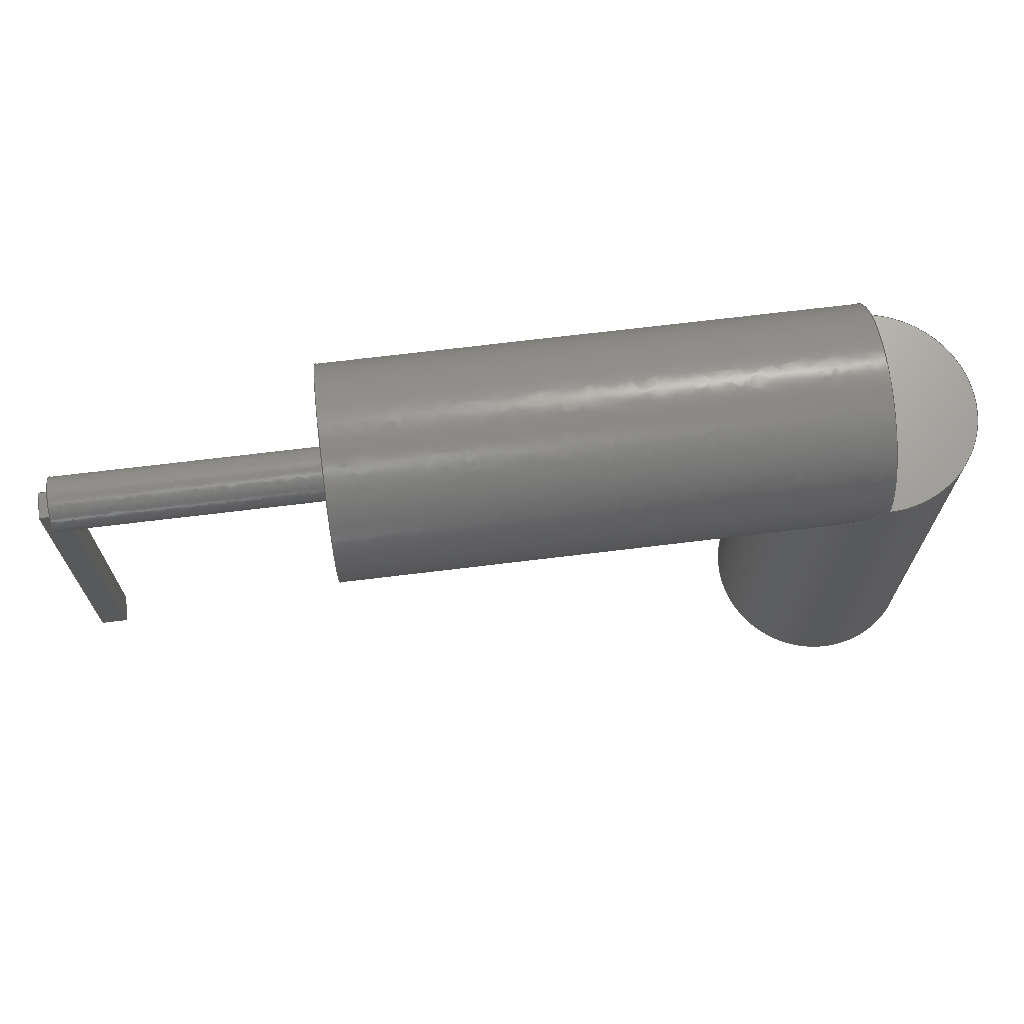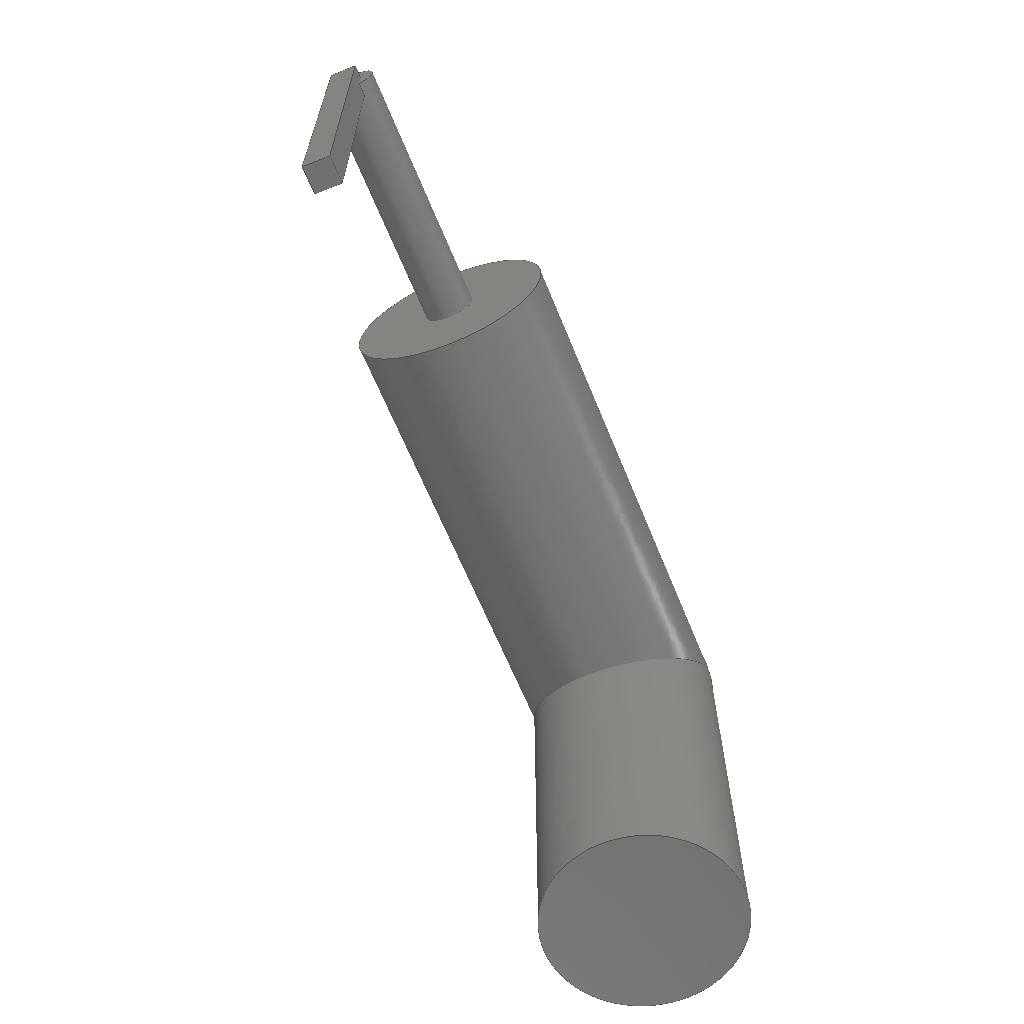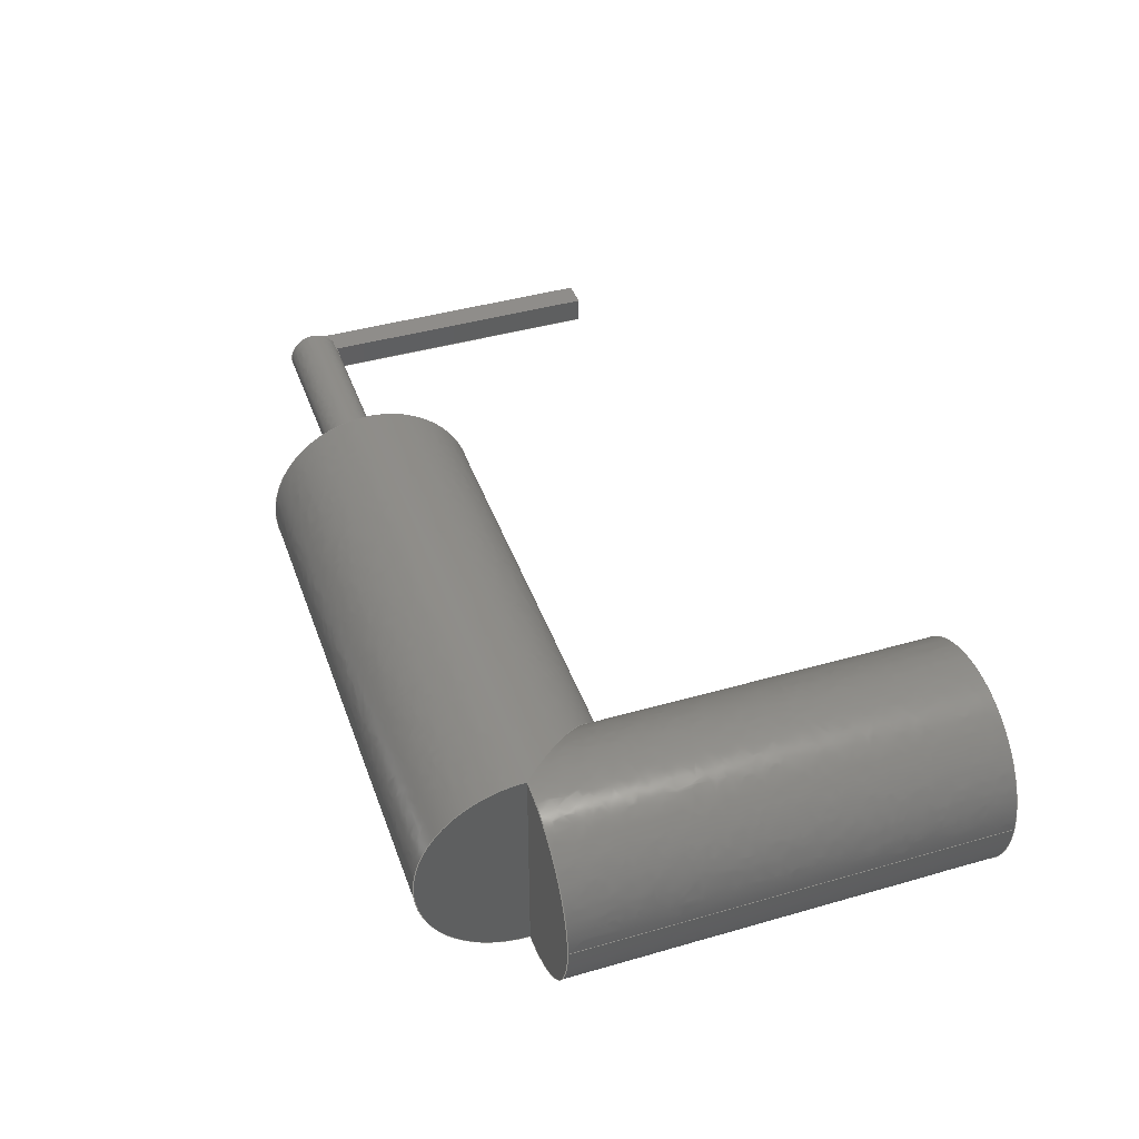
<metadata>
{"format":"iges","ext":"iges","renderer":"f3d","projection":"perspective","resolution":1024,"background":"white","views":[{"elev":68.7,"azim":173.0,"up":"+Y"},{"elev":-63.4,"azim":112.1,"up":"+Y"},{"elev":42.4,"azim":-109.0,"up":"+Z"}]}
</metadata>
<code>

,,5HFEA_1,5HFEA_1,7Hunknown,7Hunknown,32,38,7,99,15,,1,1,4HINCH,1,0.08,
15H2.018e+07,0.0003937,1e+04,7Hunknown,7Hunknown,11,0,
;
     186       1                                                00000000
     186            -157       1       0                               0
     514       2                                                00010000
     514                       2       1                               0
     510       4                                                00010000
     510            -157       1       1                               0
     510       5                                                00010000
     510            -157       1       1                               0
     510       6                                                00010000
     510            -157       1       1                               0
     510       7                                                00010000
     510            -157       1       1                               0
     510       8                                                00010000
     510            -157       1       1                               0
     510       9                                                00010000
     510            -157       1       1                               0
     510      10                                                00010000
     510            -157       1       1                               0
     510      11                                                00010000
     510            -157       1       1                               0
     510      12                                                00010000
     510            -157       1       1                               0
     510      13                                                00010000
     510            -157       1       1                               0
     510      14                                                00010000
     510            -157       1       1                               0
     510      15                                                00010000
     510            -157       1       1                               0
     510      16                                                00010000
     510            -157       1       1                               0
     510      17                                                00010000
     510            -157       1       1                               0
     508      18                                                00010000
     508                       1       1                               0
     508      19                                                00010000
     508                       1       1                               0
     508      20                                                00010000
     508                       2       1                               0
     508      22                                                00010000
     508                       1       1                               0
     508      23                                                00010000
     508                       2       1                               0
     508      25                                                00010000
     508                       1       1                               0
     508      26                                                00010000
     508                       2       1                               0
     508      28                                                00010000
     508                       2       1                               0
     508      30                                                00010000
     508                       2       1                               0
     508      32                                                00010000
     508                       1       1                               0
     508      33                                                00010000
     508                       1       1                               0
     508      34                                                00010000
     508                       1       1                               0
     508      35                                                00010000
     508                       1       1                               0
     508      36                                                00010000
     508                       2       1                               0
     508      38                                                00010000
     508                       1       1                               0
     126      39                                                00010000
     126       0               3       0                               0
     126      42                                                00010000
     126       0               2       0                               0
     126      44                                                00010000
     126       0               3       0                               0
     126      47                                                00010000
     126       0               2       0                               0
     126      49                                                00010000
     126       0               2       0                               0
     126      51                                                00010000
     126       0               2       0                               0
     126      53                                                00010000
     126       0               2       0                               0
     126      55                                                00010000
     126       0               3       0                               0
     126      58                                                00010000
     126       0               3       0                               0
     126      61                                                00010000
     126       0               3       0                               0
     126      64                                                00010000
     126       0               3       0                               0
     126      67                                                00010000
     126       0               2       0                               0
     126      69                                                00010000
     126       0               2       0                               0
     126      71                                                00010000
     126       0               3       0                               0
     126      74                                                00010000
     126       0               3       0                               0
     126      77                                                00010000
     126       0               3       0                               0
     126      80                                                00010000
     126       0               5       0                               0
     126      85                                                00010000
     126       0               6       0                               0
     126      91                                                00010000
     126       0               3       0                               0
     126      94                                                00010000
     126       0               9       0                               0
     126     103                                                00010000
     126       0              10       0                               0
     126     113                                                00010000
     126       0              11       0                               0
     126     124                                                00010000
     126       0               4       0                               0
     126     128                                                00010000
     126       0               8       0                               0
     126     136                                                00010000
     126       0               7       0                               0
     126     143                                                00010000
     126       0               4       0                               0
     126     147                                                00010000
     126       0               5       0                               0
     126     152                                                00010000
     126       0               5       0                               0
     126     157                                                00010000
     126       0               2       0                               0
     126     159                                                00010000
     126       0               9       0                               0
     128     168                                                00010000
     128       0    -157       7       0                               0
     128     175                                                00010000
     128       0    -157       5       0                               0
     128     180                                                00010000
     128       0    -157       6       0                               0
     128     186                                                00010000
     128       0    -157       6       0                               0
     128     192                                                00010000
     128       0    -157       6       0                               0
     128     198                                                00010000
     128       0    -157       6       0                               0
     128     204                                                00010000
     128       0    -157      14       0                               0
     128     218                                                00010000
     128       0    -157       7       0                               0
     128     225                                                00010000
     128       0    -157      23       0                               0
     128     248                                                00010000
     128       0    -157       7       0                               0
     128     255                                                00010000
     128       0    -157       7       0                               0
     128     262                                                00010000
     128       0    -157       6       0                               0
     128     268                                                00010000
     128       0    -157      11       0                               0
     128     279                                                00010000
     128       0    -157       5       0                               0
     502     284                                                00010000
     502                       7       1                               0
     504     291                                                00010001
     504                       8       1                               0
     406     299                                                00000000
     406                       1      15                               0
     314     300                                                00000200
     314                       2       0                               0
186,3,1,0,0,1,155;                                                     1
514,14,5,1,7,1,9,1,11,1,13,1,15,1,17,1,19,1,21,1,23,1,25,1,27,1,       3
29,1,31,1;                                                             3
510,123,1,1,33;                                                        5
510,125,1,1,35;                                                        7
510,127,1,1,37;                                                        9
510,129,1,1,39;                                                       11
510,131,1,1,41;                                                       13
510,133,1,1,43;                                                       15
510,135,1,1,45;                                                       17
510,137,1,1,47;                                                       19
510,139,1,1,49;                                                       21
510,141,2,1,51,53;                                                    23
510,143,1,1,55;                                                       25
510,145,1,1,57;                                                       27
510,147,1,1,59;                                                       29
510,149,1,1,61;                                                       31
508,4,0,153,1,0,0,0,153,2,0,0,0,153,3,0,0,0,153,4,0,0;                33
508,4,0,153,2,1,0,0,153,5,1,0,0,153,6,0,0,0,153,7,0,0;                35
508,6,0,153,1,1,0,0,153,8,1,0,0,153,9,0,0,0,153,10,0,0,0,153,11,      37
0,0,0,153,5,0,0;                                                      37
508,4,0,153,12,0,0,0,153,13,1,0,0,153,6,1,0,0,153,11,1,0;             39
508,6,0,153,3,1,0,0,153,7,1,0,0,153,13,0,0,0,153,14,0,0,0,153,        41
15,0,0,0,153,16,0,0;                                                  41
508,4,0,153,4,1,0,0,153,16,1,0,0,153,17,0,0,0,153,8,0,0;              43
508,8,0,153,9,1,0,0,153,17,1,0,0,153,15,1,0,0,153,18,0,0,0,153,       45
19,1,0,0,153,20,0,0,0,153,19,0,0,0,153,21,0,0;                        45
508,5,0,153,10,1,0,0,153,21,1,0,0,153,18,1,0,0,153,14,1,0,0,153,      47
12,1,0;                                                               47
508,5,0,153,22,0,0,0,153,23,1,0,0,153,24,0,0,0,153,25,1,0,0,153,      49
23,0,0;                                                               49
508,1,0,153,22,1,0;                                                   51
508,1,0,153,20,1,0;                                                   53
508,2,0,153,26,0,0,0,153,25,0,0;                                      55
508,3,0,153,26,1,0,0,153,27,1,0,0,153,28,1,0;                         57
508,6,0,153,24,1,0,0,153,28,0,0,0,153,29,1,0,0,153,30,1,0,0,153,      59
29,0,0,0,153,27,0,0;                                                  59
508,1,0,153,30,0,0;                                                   61
126,1,1,0,0,1,0,-0.3175,-0.3175,                63
0.9525,0.9525,1,1,15.25,2,-0.25,14.75,       63
2,-0.25,-0.3175,0.9525,0,0,0;               63
126,1,1,0,0,1,0,-0.3175,-0.3175,0.9525,0.9525,1,1,15.25,2,         65
0.25,15.25,2,-0.25,-0.3175,0.9525,0,0,0;                          65
126,1,1,0,0,1,0,-0.3175,-0.3175,                67
0.9525,0.9525,1,1,14.75,2,0.25,15.25,        67
2,0.25,-0.3175,0.9525,0,0,0;                67
126,1,1,0,0,1,0,-0.3175,-0.3175,0.9525,0.9525,1,1,14.75,2,         69
-0.25,14.75,2,0.25,-0.3175,0.9525,0,0,0;                          69
126,1,1,0,0,1,0,5.08,5.08,20.32,20.32,1,1,15.25,2,-0.25,           71
15.25,8,-0.25,5.08,20.32,0,0,0;                                   71
126,1,1,0,0,1,0,-1.27,-1.27,0,0,1,1,15.25,8,0.25,15.25,8,       73
-0.25,-1.27,0,0,0,0;                                              73
126,1,1,0,0,1,0,5.08,5.08,20.32,20.32,1,1,15.25,2,0.25,15.25,      75
8,0.25,5.08,20.32,0,0,0;                                          75
126,1,1,0,0,1,0,5.08,5.08,19.22,19.22,1,       77
1,14.75,2,-0.25,14.75,7.567,-0.25,5.08,                  77
19.22,0,0,0;                                            77
126,1,1,0,0,1,0,-12.7,-12.7,-12.06,-12.06,1,1,15,                79
7.567,-0.25,14.75,7.567,-0.25,-12.7,            79
-12.06,0,0,0;                                                     79
126,1,1,0,0,1,0,-10.16,-10.16,-9.06,                      81
-9.06,1,1,15,8,-0.25,15,7.567,-0.25,      81
-10.16,-9.06,0,0,0;                                    81
126,1,1,0,0,1,0,-1.27,-1.27,                  83
-0.635,-0.635,1,1,15.25,8,-0.25,15,       83
8,-0.25,-1.27,-0.635,0,0,0;               83
126,1,1,0,0,1,0,-0.635,-0.635,0.635,0.635,1,1,15,8,0.25,15,      85
8,-0.25,-0.635,0.635,0,0,0;                                       85
126,1,1,0,0,1,0,-0.635,-0.635,0,0,1,       87
1,15,8,0.25,15.25,8,0.25,-0.635,0,0,0,0;          87
126,1,1,0,0,1,0,9.06,9.06,10.16,10.16,        89
1,1,15,7.567,0.25,15,8,0.25,9.06,         89
10.16,0,0,0;                                                       89
126,1,1,0,0,1,0,12.06,12.06,12.7,12.7,1,1,14.75,                  91
7.567,0.25,15,7.567,0.25,12.06,12.7,0,       91
0,0;                                                                91
126,1,1,0,0,1,0,5.08,5.08,19.22,19.22,1,       93
1,14.75,2,0.25,14.75,7.567,0.25,5.08,                    93
19.22,0,0,0;                                            93
126,2,2,0,0,0,0,1.047,1.047,1.047,      95
2.094,2.094,2.094,1,                   95
0.866,1,14.75,7.567,-0.25,14.75,               95
7.423,1.093D-16,14.75,7.567,         95
0.25,1.047,2.094,0,0,0;                        95
126,2,2,0,0,0,0,-3.142,-3.142,                  97
-3.142,-2.094,-2.094,                  97
-2.094,1,0.866,1,15,8,                      97
0.5,15,7.711,0.5,15,         97
7.567,0.25,-3.142,-2.094,0,0,       97
0;                                                                   97
126,1,1,0,0,1,0,-10,-10,0,0,1,1,      99
15,8,0.5,10,8,0.5,                    99
-10,0,0,0,0;                                        99
126,8,2,0,1,0,0,-3.142,-3.142,                 101
-3.142,-1.571,-1.571,0,0,           101
1.571,1.571,3.142,                    101
3.142,3.142,1,0.7071,1,           101
0.7071,1,0.7071,1,0.7071,1,      101
10,8,0.5,10,8.5,0.5,10,8.5,                        101
2.143D-16,10,8.5,-0.5,10,8,-0.5,10,7.5,-0.5,10,      101
7.5,2.143D-16,10,7.5,0.5,10,8,0.5,       101
-3.142,3.142,0,0,0;                         101
126,6,2,0,0,0,0,-7.33,-7.33,                 103
-7.33,-5.934,-5.934,               103
-4.538,-4.538,-3.142,               103
-3.142,-3.142,1,0.766,1,         103
0.766,1,0.766,1,15,7.567,      103
-0.25,15,7.777,-0.6133,15,                    103
8.171,-0.4698,15,8.565,            103
-0.3264,15,8.492,0.08682,15,        103
8.42,0.5,15,8,0.5,         103
-7.33,-3.142,0,0,0;                        103
126,8,2,0,1,0,0,-3.142,-3.142,                 105
-3.142,-1.571,-1.571,0,0,           105
1.571,1.571,3.142,                    105
3.142,3.142,1,0.7071,1,           105
0.7071,1,0.7071,1,0.7071,1,      105
10,8,2,10,6,2,       105
10,6,1.225D-16,10,6,       105
-2,10,8,-2,10,10,     105
-2,10,10,1.225D-16,10,      105
10,2,10,8,2,           105
-3.142,3.142,0,0,0;                         105
126,1,1,0,0,1,0,-5,-5,                 107
6.123D-17,6.123D-17,1,1,10,8,              107
2,-1.225D-16,8,2,          107
-5,6.123D-17,0,0,0;                     107
126,4,2,0,0,0,0,1.571,1.571,1.571,     109
3.142,3.142,4.712,                  109
4.712,4.712,1,0.7071,1,           109
0.7071,1,-1.225D-16,8,-2,     109
2,6,-2,2,6,           109
3.678D-24,2,6,2,           109
3.674D-16,8,2,1.571,            109
4.712,0,0,0;                                           109
126,4,2,0,0,0,0,0,0,0,1.571,1.571,            111
3.142,3.142,3.142,1,               111
0.7071,1,0.7071,1,0,8,                     111
-2,0,10,-2,0,          111
10,1.225D-16,0,10,            111
2,0,8,2,0,3.142,0,      111
0,0;                                                               111
126,1,1,0,0,1,0,-5.08,-5.08,                 113
5.08,5.08,1,1,0,8,2,      113
0,8,-2,-5.08,5.08,0,       113
0,0;                                                               113
126,2,2,0,0,0,0,-4.712,-4.712,                 115
-4.712,-3.142,-3.142,               115
-3.142,1,0.7071,1,-3.674D-16,     115
8,-2,-2,8,-2,-2,8,2.449D-16,-4.712,     115
-3.142,0,0,0;                                          115
126,2,2,0,0,0,0,-3.142,-3.142,                 117
-3.142,-1.571,-1.571,                 117
-1.571,1,0.7071,1,-2,8,                     117
2.449D-16,-2,8,2,1.225D-16,8,2,           117
-3.142,-1.571,0,0,0;                         117
126,1,1,0,0,1,0,-4,-4,0,0,1,1,-2,8,0,-2,0,0,-4,0,      119
0,0,0;                                                            119
126,8,2,0,1,0,0,-3.142,-3.142,                 121
-3.142,-1.571,-1.571,0,0,           121
1.571,1.571,3.142,                    121
3.142,3.142,1,0.7071,1,           121
0.7071,1,0.7071,1,0.7071,1,      121
-2,0,2.449D-16,-2,0,2,1.225D-16,0,       121
2,2,0,2,2,0,0,2,0,-2,1.225D-16,0,-2,-2,      121
0,-2,-2,0,-2.449D-16,-3.142,               121
3.142,0,0,0;                                           121
128,1,1,1,1,0,0,1,0,0,-0.636,-0.636,0.636,0.636,                     123
-0.636,-0.636,0.636,             123
0.636,1,1,1,1,14.75,2,                   123
0.2504,14.75,2,-0.2504,            123
15.25,2,0.2504,15.25,2,           123
-0.2504,-0.636,0.636,-0.636,                  123
0.636;                                                   123
128,1,1,1,1,0,0,1,0,0,-0.001,-0.001,1.271,1.271,5.079,5.079,         125
20.32,20.32,1,1,1,1,15.25,2,                     125
0.2504,15.25,2,-0.2504,          125
15.25,8,0.2504,15.25,8,       125
-0.2504,-0.001,1.271,5.079,20.32;                        125
128,1,1,1,1,0,0,1,0,0,-0.001,-0.001,1.271,                127
1.271,5.079,5.079,20.32,20.32,1,1,1,1,              127
15.25,2,-0.25,14.75,             127
2,-0.25,15.25,8,-0.25,        127
14.75,8,-0.25,-0.001,1.271,      127
5.079,20.32;                                                        127
128,1,1,1,1,0,0,1,0,0,-0.636,-0.636,0.636,0.636,-0.001,-0.001,       129
0.636,0.636,1,1,1,1,                     129
15,8,-0.2504,15,8,          129
0.2504,15.25,8,-0.2504,            129
15.25,8,0.2504,-0.636,0.636,-0.001,           129
0.636;                                                   129
128,1,1,1,1,0,0,1,0,0,-0.001,-0.001,1.271,                131
1.271,5.079,5.079,20.32,20.32,1,1,1,1,              131
14.75,2,0.25,15.25,              131
2,0.25,14.75,8,0.25,          131
15.25,8,0.25,-0.001,1.271,       131
5.079,20.32;                                                        131
128,1,1,1,1,0,0,1,0,0,-0.001,-0.001,     133
1.271,1.271,5.079,5.079,19.22,19.22,1,1,     133
1,1,14.75,2,-0.2504,14.75,                133
2,0.2504,14.75,7.567,            133
-0.2504,14.75,7.567,0.2504,         133
-0.001,1.271,5.079,19.22;                   133
128,1,8,1,2,0,1,0,0,1,0,0,10,10,       135
-3.142,-3.142,-3.142,               135
-1.571,-1.571,0,0,1.571,             135
1.571,3.142,3.142,                   135
3.142,1,1,0.7071,0.7071,1,       135
1,0.7071,0.7071,1,1,0.7071,      135
0.7071,1,1,0.7071,0.7071,1,      135
1,15,8,0.5,10,8,0.5,15,7.5,        135
0.5,10,7.5,0.5,15,7.5,2.449D-16,10,7.5,                135
2.449D-16,15,7.5,-0.5,10,7.5,-0.5,15,8,-0.5,10,      135
8,-0.5,15,8.5,-0.5,10,8.5,-0.5,15,8.5,2.449D-16,      135
10,8.5,2.449D-16,15,8.5,0.5,10,8.5,0.5,15,8,         135
0.5,10,8,0.5,0,10,      135
-3.142,3.142;                                  135
128,1,1,1,1,0,0,1,0,0,-1.271,-1.271,1.559,                137
1.559,-1.101,-1.101,                137
1.437,1.437,1,1,1,1,15,                   137
7.567,0.5004,15,7.567,             137
-0.6137,15,8.566,0.5004,15,        137
8.566,-0.6137,-1.271,1.559,          137
-1.101,1.437;                                  137
128,1,8,1,2,0,1,0,0,1,-6.123D-17,                         139
-6.123D-17,5,5,             139
-3.142,-3.142,-3.142,               139
-1.571,-1.571,0,0,1.571,             139
1.571,3.142,3.142,                   139
3.142,1,1,0.7071,0.7071,1,       139
1,0.7071,0.7071,1,1,0.7071,      139
0.7071,1,1,0.7071,0.7071,1,      139
1,10,8,2,-1.225D-16,8,                 139
2,10,6,2,              139
-1.225D-16,6,2,10,         139
6,2.449D-16,-1.225D-16,         139
6,2.449D-16,10,6,          139
-2,-1.225D-16,6,            139
-2,10,8,-2,                          139
-1.225D-16,8,-2,10,10,     139
-2,-1.225D-16,10,            139
-2,10,10,2.449D-16,         139
-1.225D-16,10,2.449D-16,10,     139
10,2,-1.225D-16,             139
10,2,10,8,2,           139
-1.225D-16,8,2,-6.123D-17,     139
5,-3.142,3.142;                 139
128,1,1,1,1,0,0,1,0,0,-5.081,-5.081,           141
5.081,5.081,-5.081,                 141
-5.081,5.081,5.081,1,1,1,1,     141
10,6,2,10,6,          141
-2,10,10,2,10,         141
10,-2,-5.081,                141
5.081,-5.081,5.081;                 141
128,1,1,1,1,0,0,1,0,0,-5.081,-5.081,           143
5.081,5.081,-0.001,-0.001,                     143
5.081,5.081,1,1,1,1,0,                    143
8,-2,0,8,                143
2,0,10,-2,0,           143
10,2,-5.081,                 143
5.081,-0.001,5.081;                            143
128,1,1,1,1,0,0,1,0,0,-5.081,-5.081,0.001,             145
0.001,-5.081,-5.081,5.081,5.081,1,1,1,1,           145
-2,8,2,0.0003937,8,         145
2,-2,8,-2,                145
0.0003937,8,-2,-5.081,                     145
0.001,-5.081,5.081;                                    145
128,1,8,1,2,0,1,0,0,1,0,0,4,4,-3.142,                 147
-3.142,-3.142,-1.571,                147
-1.571,0,0,1.571,1.571,              147
3.142,3.142,3.142,1,1,            147
0.7071,0.7071,1,1,0.7071,         147
0.7071,1,1,0.7071,0.7071,1,      147
1,0.7071,0.7071,1,1,-2,8,0,-2,0,       147
0,-2,8,2,-2,0,2,0,8,2,0,0,2,2,8,2,2,0,2,2,       147
8,0,2,0,0,2,8,-2,2,0,-2,0,8,-2,0,0,-2,-2,8,       147
-2,-2,0,-2,-2,8,0,-2,0,0,0,4,-3.142,          147
3.142;                                                    147
128,1,1,1,1,0,0,1,0,0,-5.081,-5.081,5.081,5.081,-5.081,-5.081,       149
5.081,5.081,1,1,1,1,2,0,2,          149
-2,0,2,2,0,              149
-2,-2,0,-2,-5.081,        149
5.081,-5.081,5.081;                                                  149
502,19,15.25,2,-0.25,14.75,2,-0.25,15.25,2,0.25,14.75,2,         151
0.25,15.25,8,-0.25,15.25,8,0.25,14.75,7.567,-0.25,      151
15,7.567,-0.25,15,8,-0.25,15,8,0.25,15,             151
7.567,0.25,14.75,7.567,0.25,15,8,            151
0.5,10,8,0.5,10,8,                   151
2,0,8,2,0,8,-2,     151
-2,8,0,-2,0,2.449D-16;                               151
504,30,63,151,1,151,2,65,151,3,151,1,67,151,4,151,3,69,151,2,        153
151,4,71,151,1,151,5,73,151,6,151,5,75,151,3,151,6,77,151,2,151,     153
7,79,151,8,151,7,81,151,9,151,8,83,151,5,151,9,85,151,10,151,9,      153
87,151,10,151,6,89,151,11,151,10,91,151,12,151,11,93,151,4,151,      153
12,95,151,7,151,12,97,151,13,151,11,99,151,13,151,14,101,151,14,     153
151,14,103,151,8,151,13,105,151,15,151,15,107,151,15,151,16,109,     153
151,17,151,16,111,151,17,151,16,113,151,16,151,17,115,151,17,        153
151,18,117,151,18,151,16,119,151,18,151,19,121,151,19,151,19;        153
406,1,5HBody1;                                                       155
314,62.75,62.75,62.75,13HSteel      157
- Satin;                                                             157
S      1G      3D    158P    301
</code>
